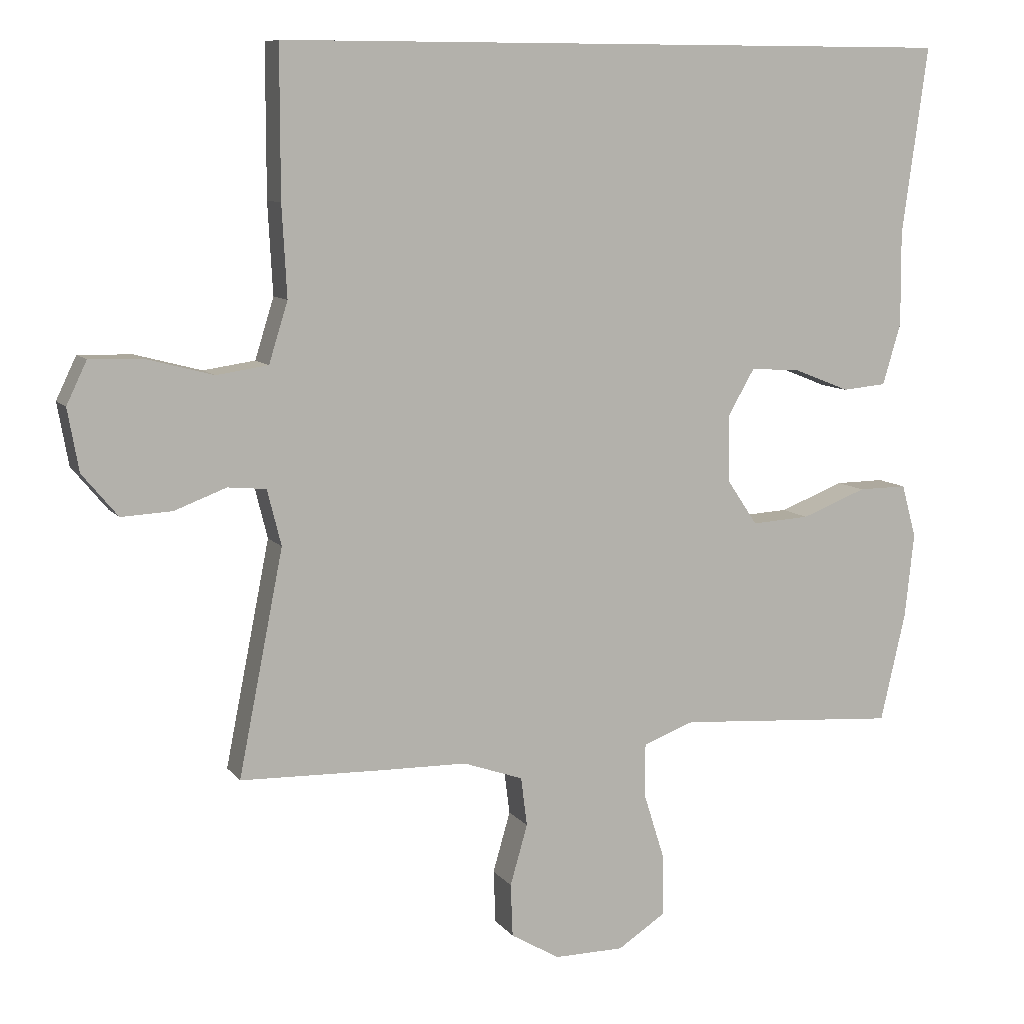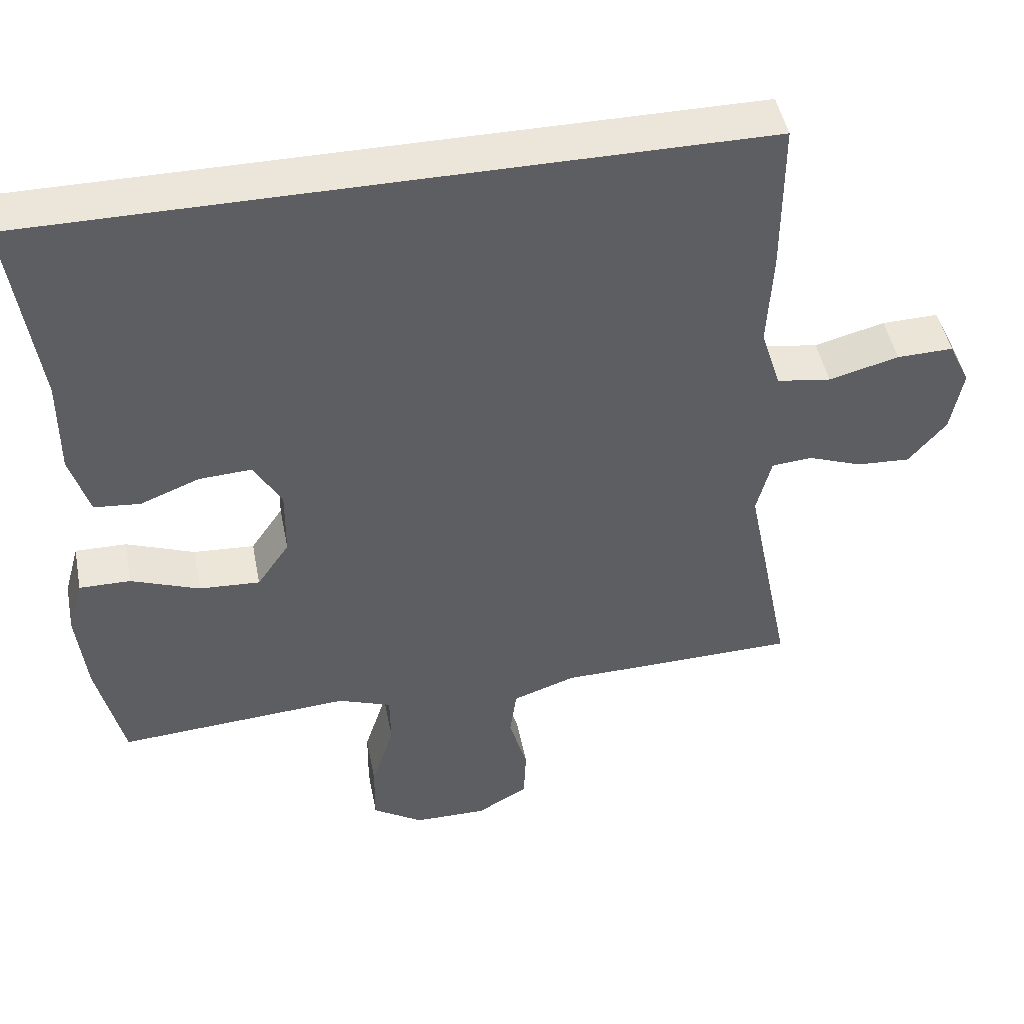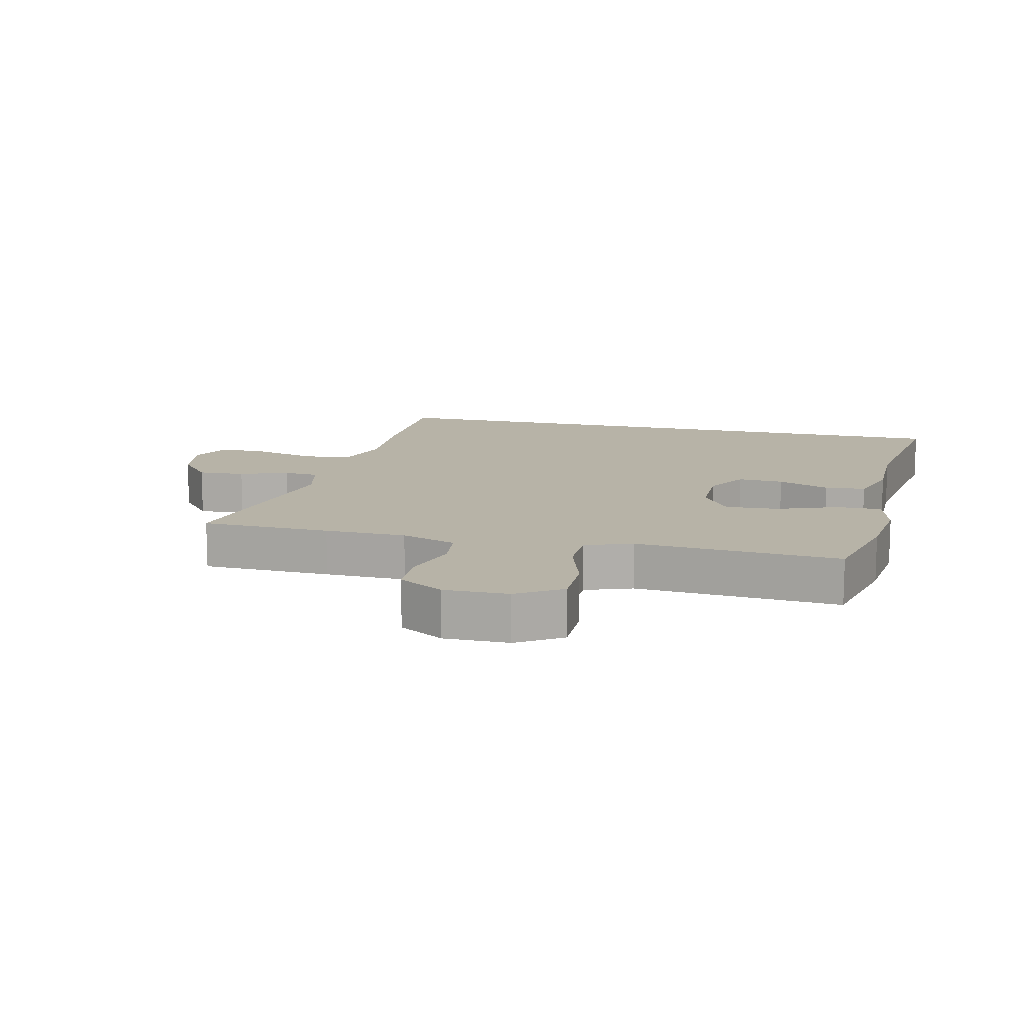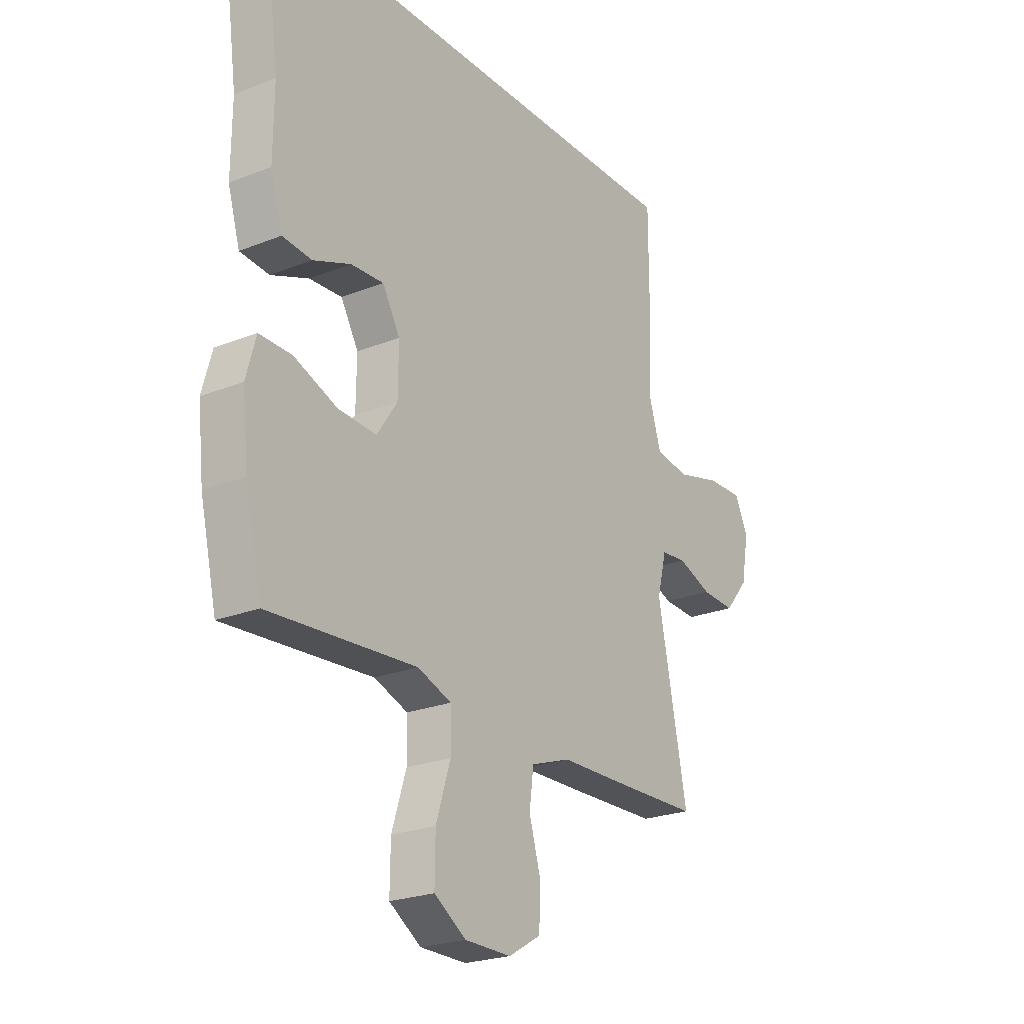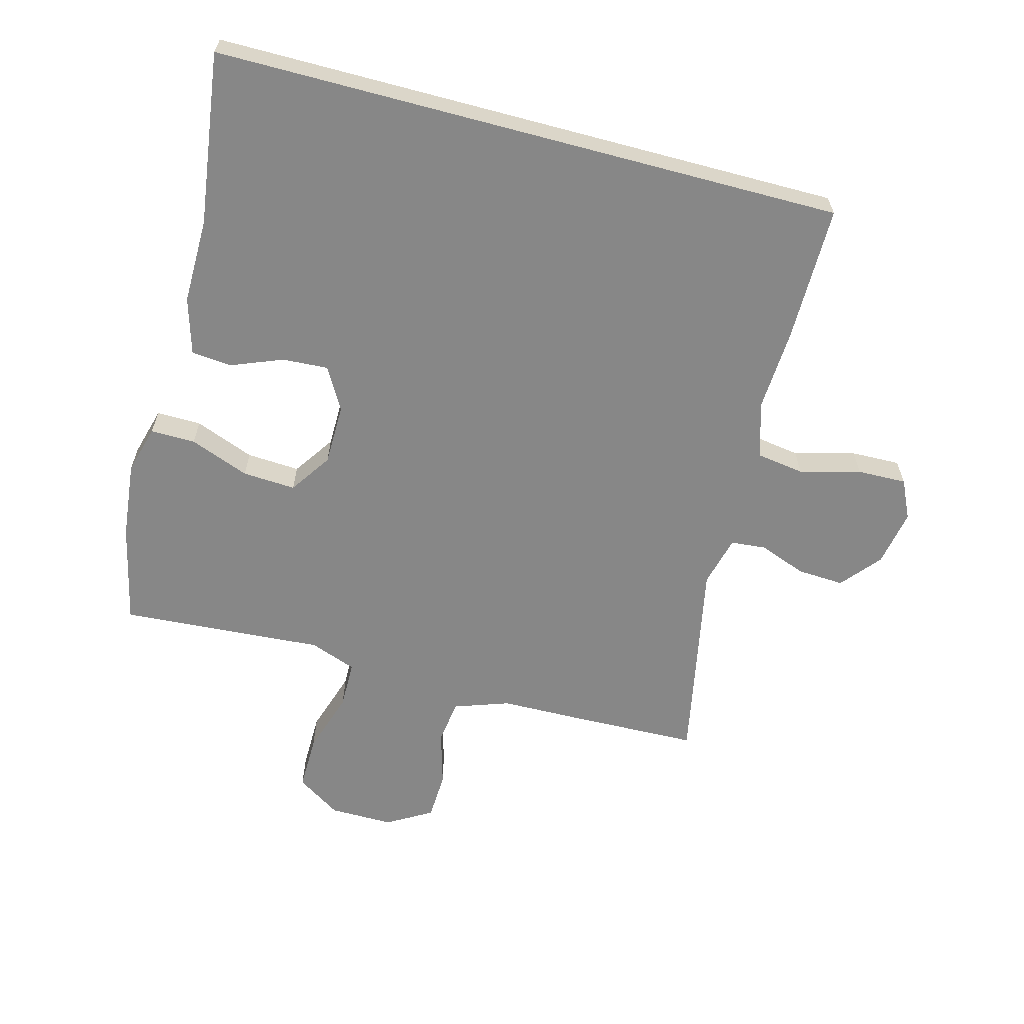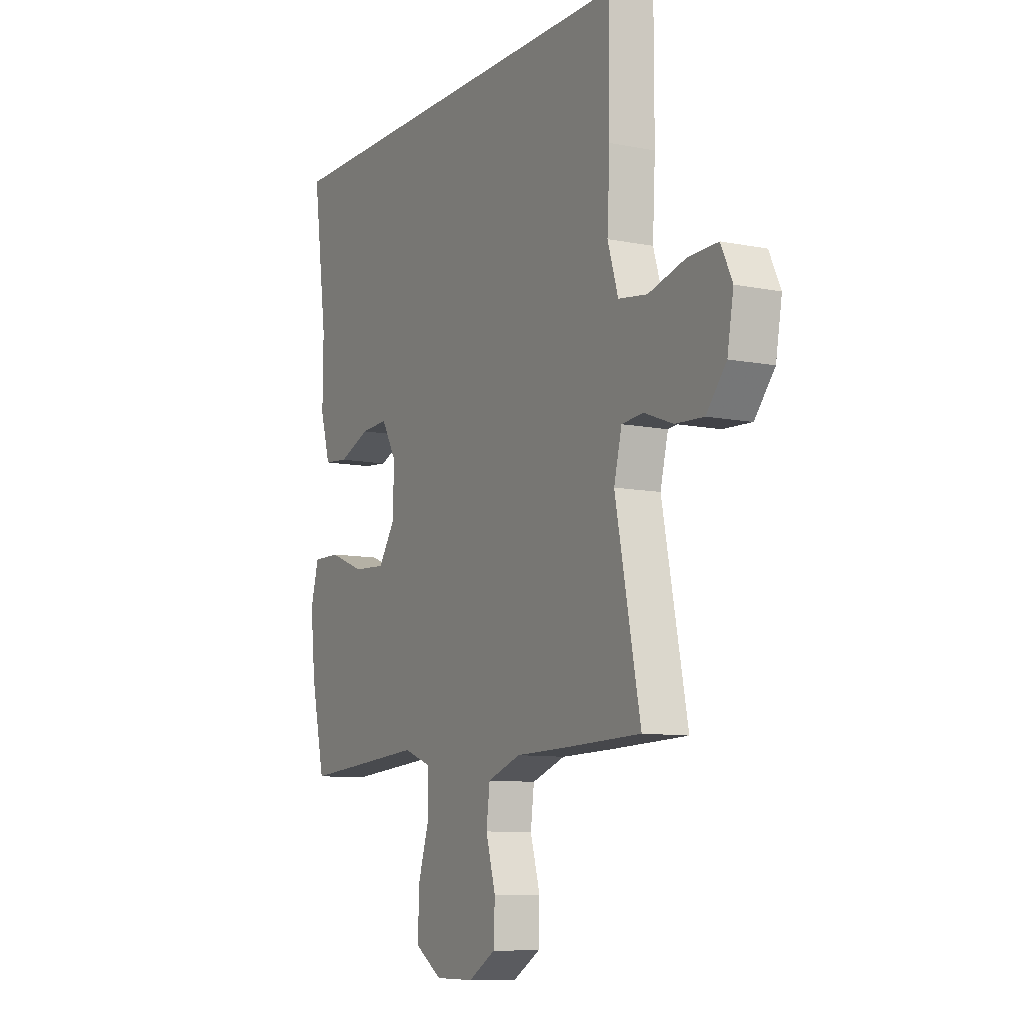
<metadata>
{"format":"obj","ext":"obj","renderer":"f3d","projection":"perspective","resolution":1024,"background":"white","views":[{"elev":8.9,"azim":158.9,"up":"+Z"},{"elev":47.1,"azim":-11.0,"up":"+Z"},{"elev":12.6,"azim":-166.4,"up":"+Y"},{"elev":-23.5,"azim":-56.2,"up":"+Z"},{"elev":-62.3,"azim":-15.0,"up":"+Y"},{"elev":-9.5,"azim":62.2,"up":"+Z"}]}
</metadata>
<code>
v -0.552 0.07 0.5
v 0.43 0.07 0.5
v 0.43 0.07 0.287
v 0.423 0.07 0.157
v 0.45 0.07 0.07
v 0.524 0.07 0.059
v 0.619 0.07 0.084
v 0.696 0.07 0.086
v 0.725 0.07 0.025
v 0.709 0.07 -0.064
v 0.658 0.07 -0.125
v 0.585 0.07 -0.121
v 0.511 0.07 -0.093
v 0.456 0.07 -0.098
v 0.436 0.07 -0.178
v 0.5 0.07 -0.5
v 0.299 0.07 -0.505
v 0.172 0.07 -0.507
v 0.086 0.07 -0.537
v 0.077 0.07 -0.607
v 0.102 0.07 -0.694
v 0.099 0.07 -0.77
v 0.029 0.07 -0.811
v -0.071 0.07 -0.81
v -0.14 0.07 -0.765
v -0.139 0.07 -0.678
v -0.108 0.07 -0.58
v -0.109 0.07 -0.505
v -0.182 0.07 -0.478
v -0.297 0.07 -0.486
v -0.5 0.07 -0.5
v -0.536 0.07 -0.343
v -0.549 0.07 -0.222
v -0.528 0.07 -0.146
v -0.458 0.07 -0.147
v -0.365 0.07 -0.183
v -0.282 0.07 -0.188
v -0.238 0.07 -0.123
v -0.237 0.07 -0.027
v -0.275 0.07 0.039
v -0.346 0.07 0.035
v -0.427 0.07 0.003
v -0.49 0.07 0.009
v -0.516 0.07 0.097
v -0.515 0.07 0.231
v -0.552 0 0.5
v 0.43 0 0.5
v 0.43 0 0.287
v 0.423 0 0.157
v 0.45 0 0.07
v 0.524 0 0.059
v 0.619 0 0.084
v 0.696 0 0.086
v 0.725 0 0.025
v 0.709 0 -0.064
v 0.658 0 -0.125
v 0.585 0 -0.121
v 0.511 0 -0.093
v 0.456 0 -0.098
v 0.436 0 -0.178
v 0.5 0 -0.5
v 0.299 0 -0.505
v 0.172 0 -0.507
v 0.086 0 -0.537
v 0.077 0 -0.607
v 0.102 0 -0.694
v 0.099 0 -0.77
v 0.029 0 -0.811
v -0.071 0 -0.81
v -0.14 0 -0.765
v -0.139 0 -0.678
v -0.108 0 -0.58
v -0.109 0 -0.505
v -0.182 0 -0.478
v -0.297 0 -0.486
v -0.5 0 -0.5
v -0.536 0 -0.343
v -0.549 0 -0.222
v -0.528 0 -0.146
v -0.458 0 -0.147
v -0.365 0 -0.183
v -0.282 0 -0.188
v -0.238 0 -0.123
v -0.237 0 -0.027
v -0.275 0 0.039
v -0.346 0 0.035
v -0.427 0 0.003
v -0.49 0 0.009
v -0.516 0 0.097
v -0.515 0 0.231
f 43 44 45
f 42 43 45
f 41 42 45
f 2 3 4
f 1 2 4
f 45 1 4
f 41 45 4
f 40 41 4
f 39 40 4 5
f 38 39 5 6
f 37 38 6
f 34 35 36
f 33 34 36
f 32 33 36
f 31 32 36
f 30 31 36
f 29 30 36
f 28 29 36 37
f 25 26 27
f 24 25 27
f 23 24 27
f 22 23 27
f 21 22 27
f 20 21 27
f 19 20 27 28
f 28 37 6
f 19 28 6
f 18 19 6
f 15 16 17 18
f 11 12 13
f 10 11 13
f 9 10 13
f 8 9 13
f 7 8 13
f 6 7 13
f 6 13 14
f 18 6 14
f 14 15 18
f 90 89 88
f 90 88 87
f 90 87 86
f 49 48 47
f 49 47 46
f 49 46 90
f 49 90 86
f 49 86 85
f 50 49 85 84
f 51 50 84 83
f 51 83 82
f 81 80 79
f 81 79 78
f 81 78 77
f 81 77 76
f 81 76 75
f 81 75 74
f 82 81 74 73
f 72 71 70
f 72 70 69
f 72 69 68
f 72 68 67
f 72 67 66
f 72 66 65
f 73 72 65 64
f 51 82 73
f 51 73 64
f 51 64 63
f 63 62 61 60
f 58 57 56
f 58 56 55
f 58 55 54
f 58 54 53
f 58 53 52
f 58 52 51
f 59 58 51
f 59 51 63
f 63 60 59
f 1 46 47 2
f 2 47 48 3
f 3 48 49 4
f 4 49 50 5
f 5 50 51 6
f 6 51 52 7
f 7 52 53 8
f 8 53 54 9
f 9 54 55 10
f 10 55 56 11
f 11 56 57 12
f 12 57 58 13
f 13 58 59 14
f 14 59 60 15
f 15 60 61 16
f 16 61 62 17
f 17 62 63 18
f 18 63 64 19
f 19 64 65 20
f 20 65 66 21
f 21 66 67 22
f 22 67 68 23
f 23 68 69 24
f 24 69 70 25
f 25 70 71 26
f 26 71 72 27
f 27 72 73 28
f 28 73 74 29
f 29 74 75 30
f 30 75 76 31
f 31 76 77 32
f 32 77 78 33
f 33 78 79 34
f 34 79 80 35
f 35 80 81 36
f 36 81 82 37
f 37 82 83 38
f 38 83 84 39
f 39 84 85 40
f 40 85 86 41
f 41 86 87 42
f 42 87 88 43
f 43 88 89 44
f 44 89 90 45
f 45 90 46 1

</code>
